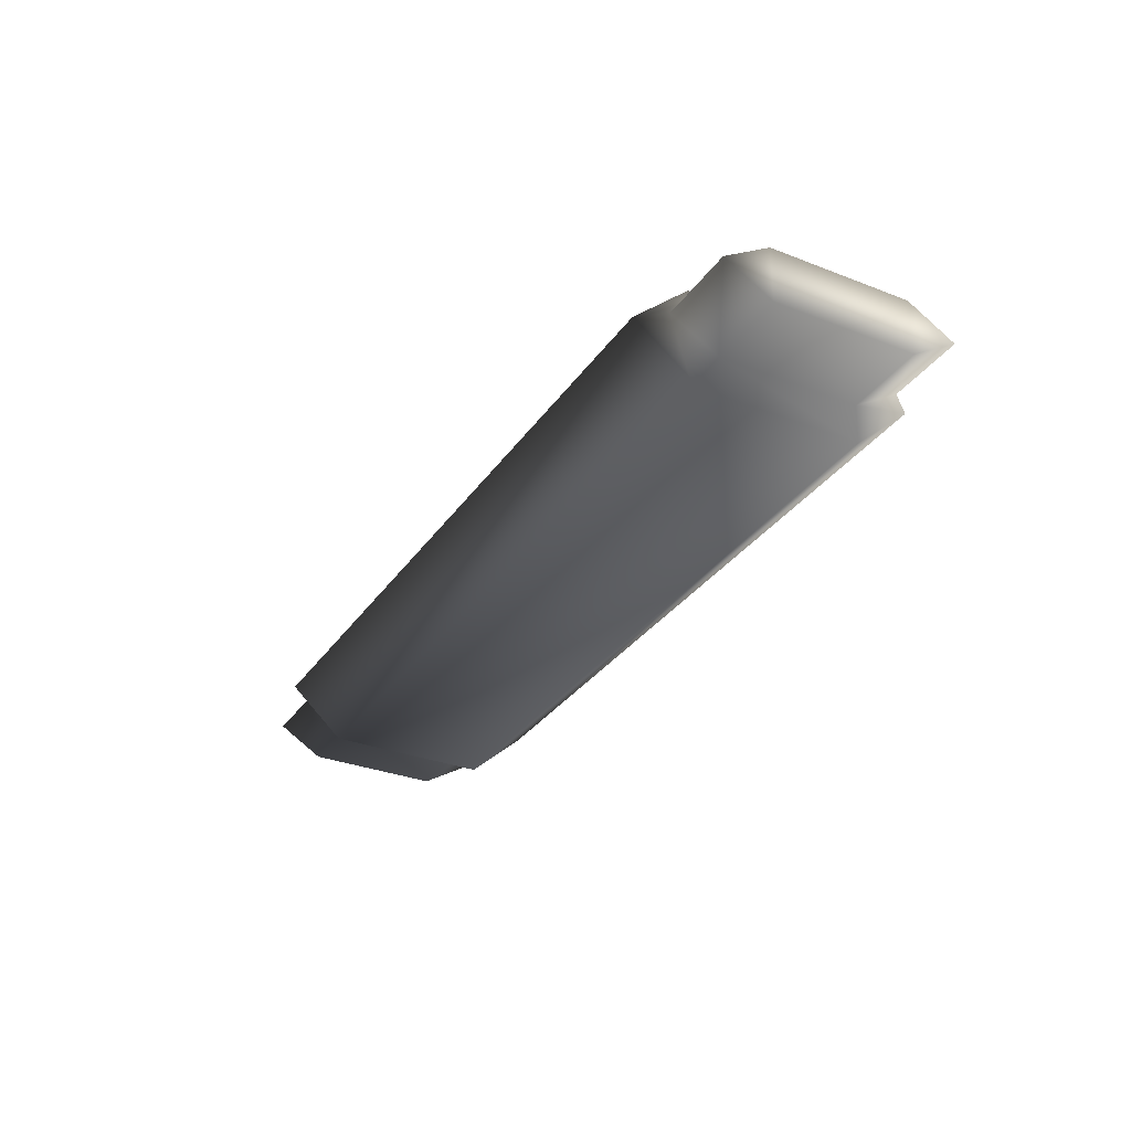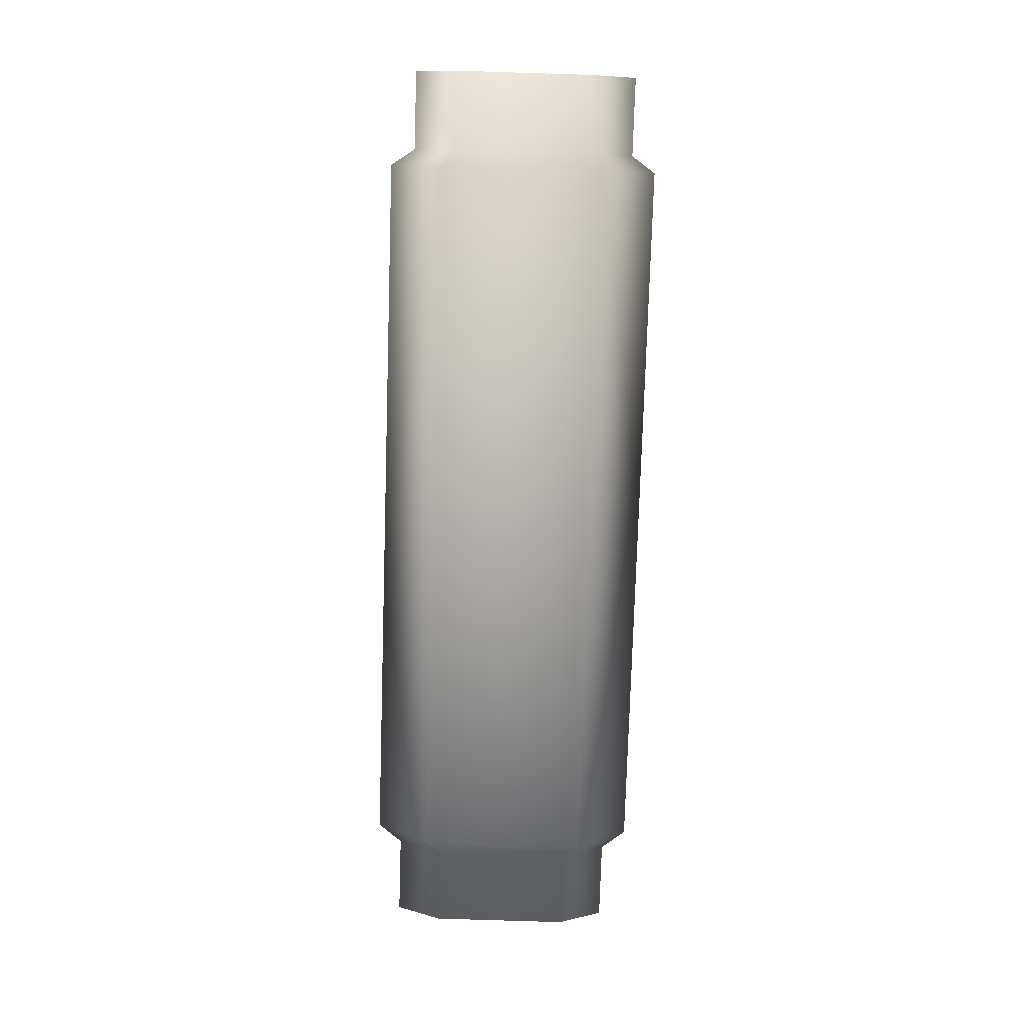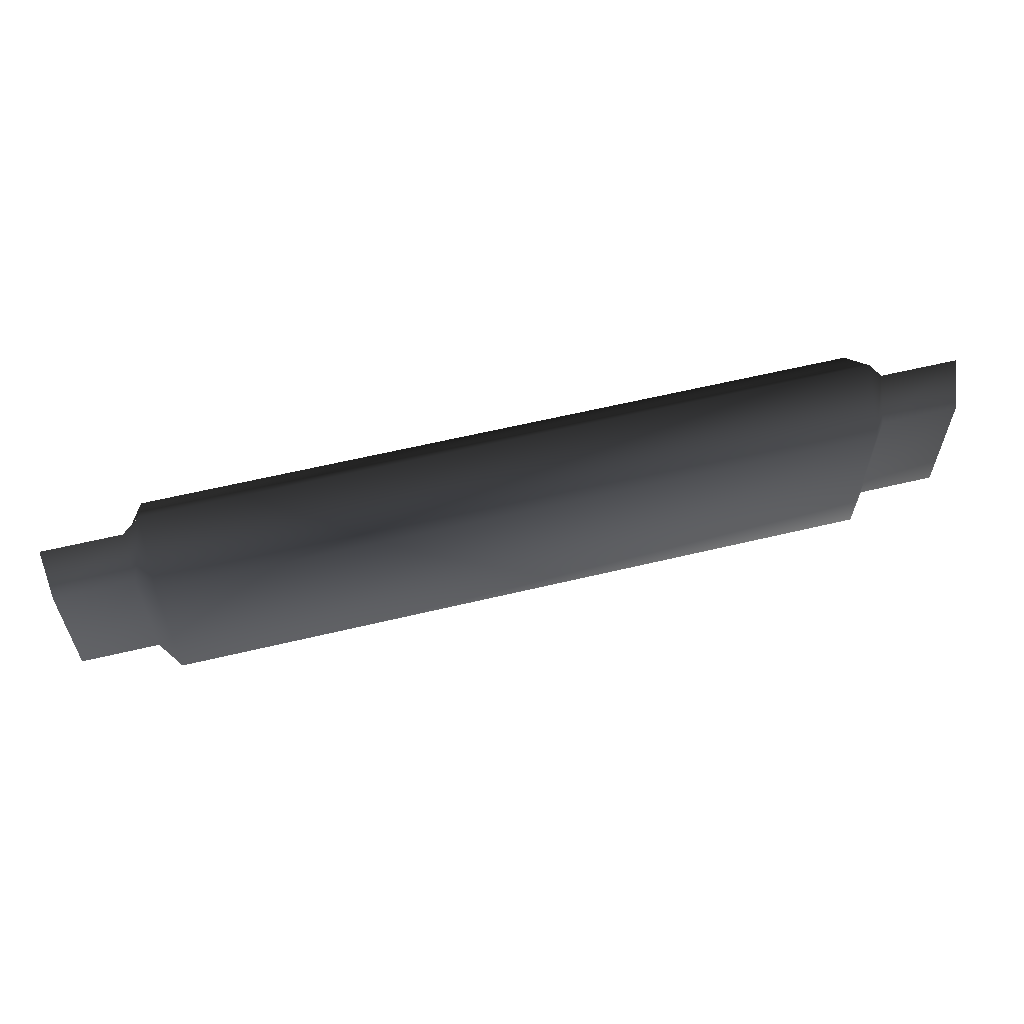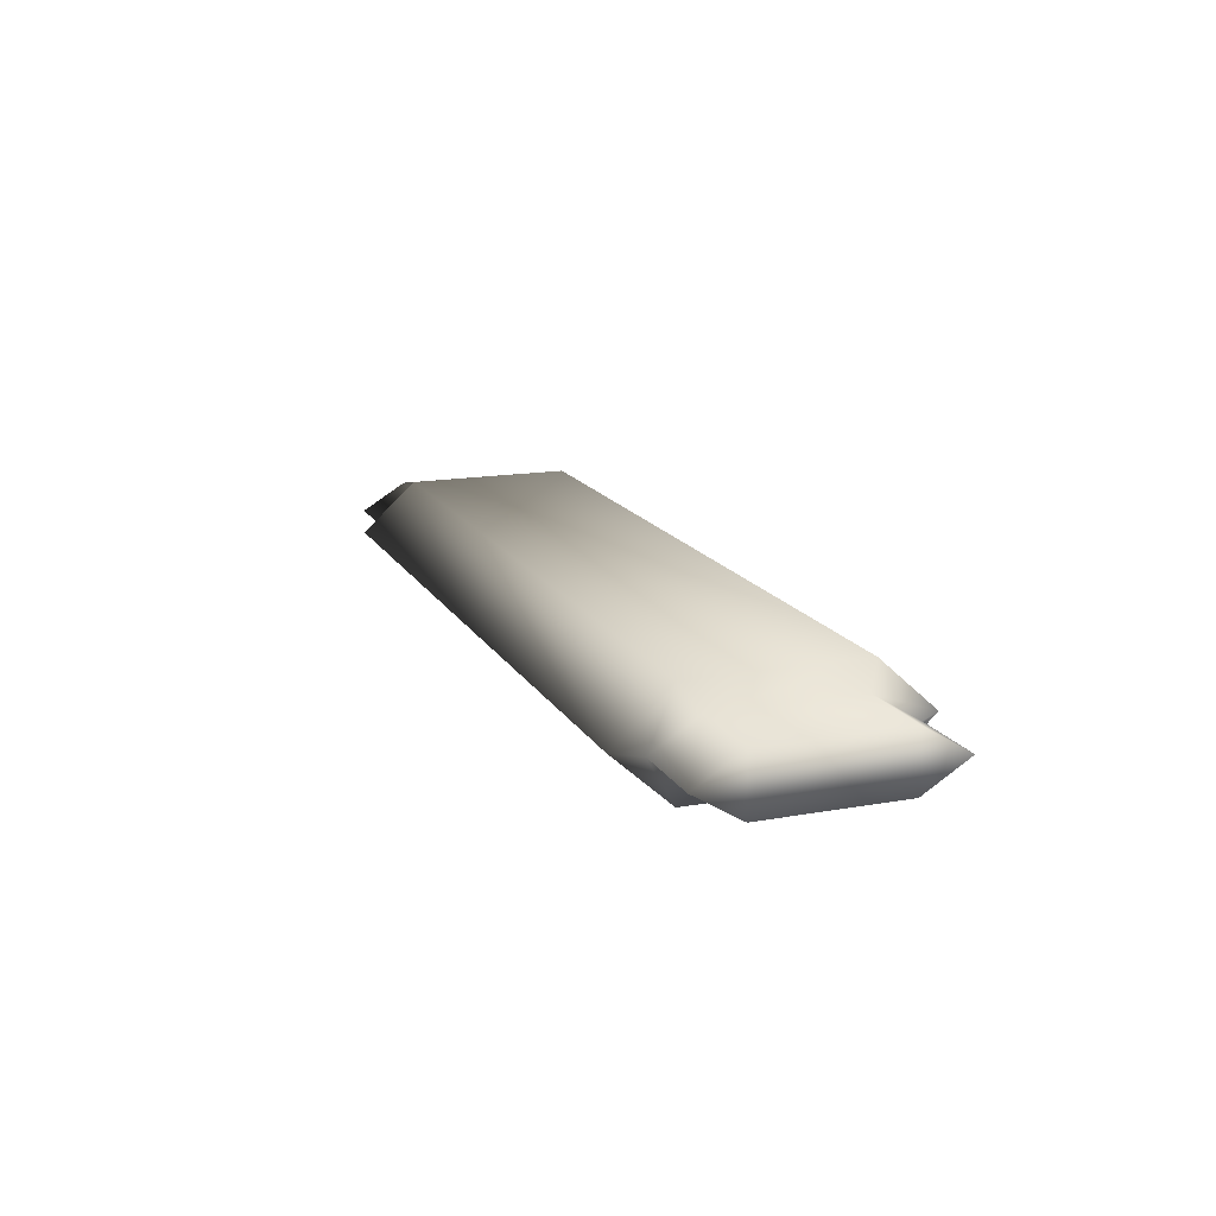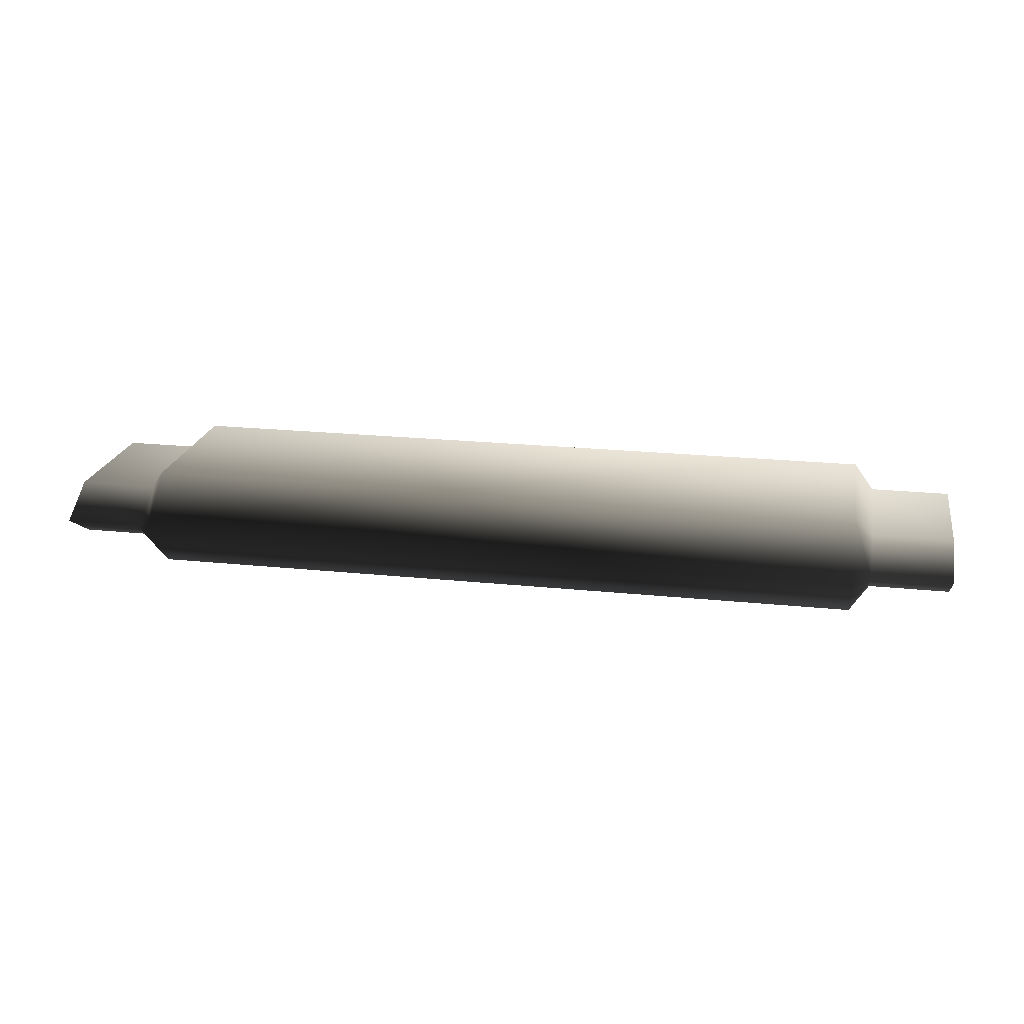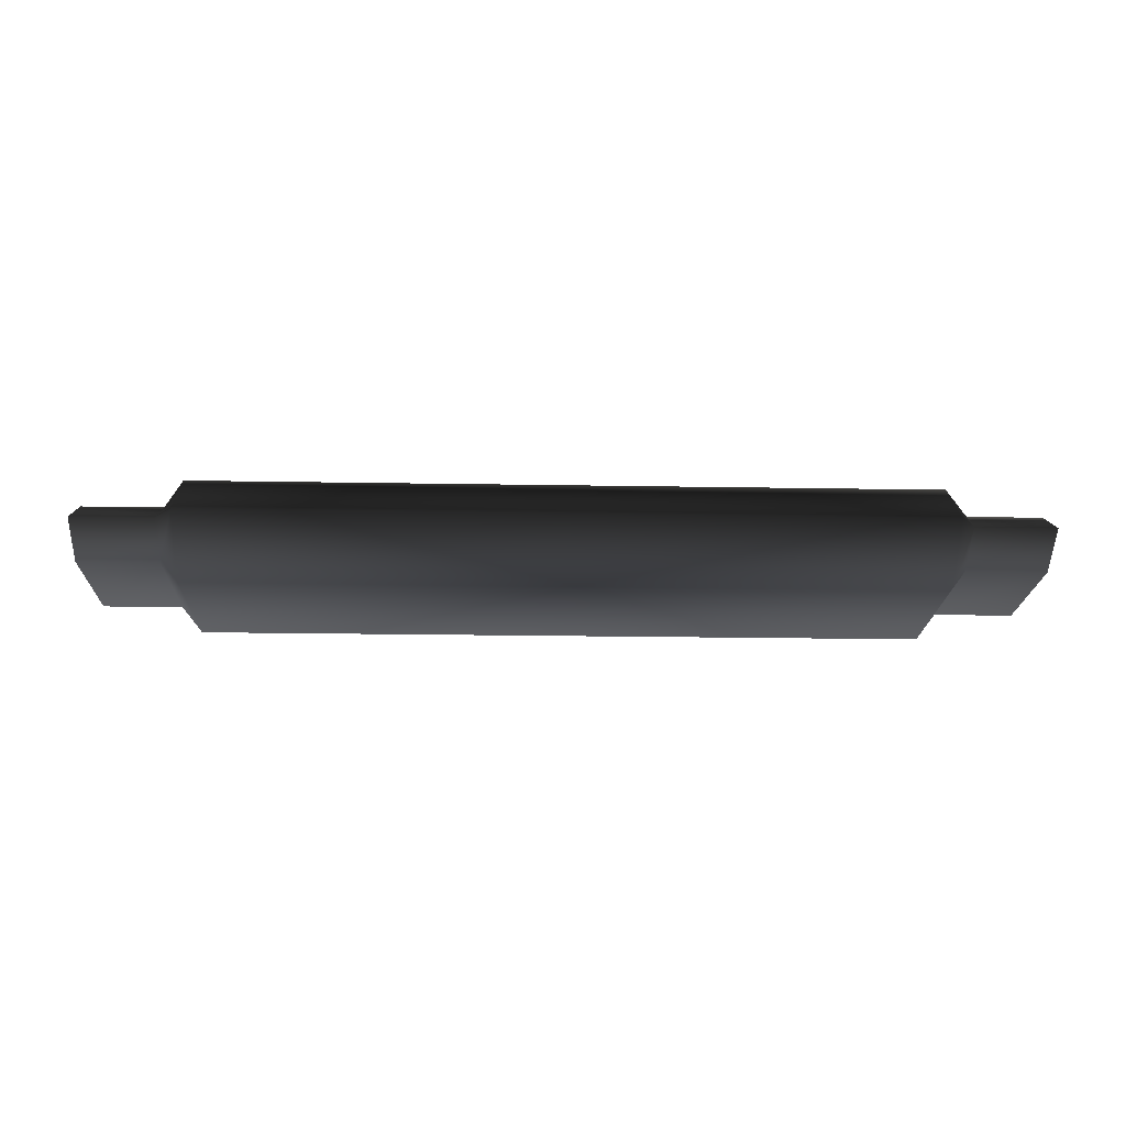
<metadata>
{"format":"obj","ext":"obj","renderer":"f3d","projection":"perspective","resolution":1024,"background":"white","views":[{"elev":-31.6,"azim":-118.8,"up":"+Y"},{"elev":-78.9,"azim":88.2,"up":"+Y"},{"elev":59.5,"azim":-13.9,"up":"+Z"},{"elev":15.8,"azim":69.5,"up":"+Y"},{"elev":20.9,"azim":-169.3,"up":"+Y"},{"elev":-19.3,"azim":-1.9,"up":"+Y"}]}
</metadata>
<code>
v 0.6475 0.08039 -0.1598
v 0.6475 0.1196 -0.09589
v 0.6475 0.04123 -0.09589
v -0.6504 0.08039 -0.1598
v -0.6504 0.04123 -0.09589
v -0.6504 0.1196 -0.09589
v -0.6504 0.1196 0.09589
v -0.6504 0.04123 0.09589
v -0.6504 0.08039 0.1598
v -0.5389 0.04123 -0.09589
v -0.5122 0.01031 -0.1162
v -0.5122 0.01031 0.1162
v -0.5389 0.08039 -0.1598
v -0.6504 0.08039 -0.1598
v -0.5389 0.1196 -0.09589
v -0.6504 0.1196 -0.09589
v -0.5389 0.1196 0.09589
v -0.6504 0.1196 0.09589
v -0.5389 0.08039 0.1598
v -0.6504 0.08039 0.1598
v -0.6504 0.04123 0.09589
v -0.5122 0.08039 -0.1936
v -0.5122 0.1505 -0.1162
v -0.5122 0.1505 0.1162
v -0.5122 0.08039 0.1936
v -0.5389 0.04123 0.09589
v -0.6504 0.04123 -0.09589
v 4.38e-08 0.01031 -0.1162
v 4.47e-08 0.01031 0.1162
v 4.462e-08 0.08039 0.1936
v 4.47e-08 0.1505 0.1162
v 4.38e-08 0.1505 -0.1162
v 4.387e-08 0.08039 -0.1936
v 0.5122 0.1505 -0.1162
v 0.5122 0.1505 0.1162
v 0.536 0.1196 0.09589
v 0.536 0.08039 0.1598
v 0.6475 0.08039 0.1598
v 0.536 0.04123 0.09589
v 0.6475 0.04123 0.09589
v 0.536 0.04123 -0.09589
v 0.6475 0.04123 -0.09589
v 0.536 0.08039 -0.1598
v 0.6475 0.08039 -0.1598
v 0.6475 0.1196 -0.09589
v 4.47e-08 0.1505 0.1162
v 4.462e-08 0.08039 0.1936
v 0.5122 0.08039 0.1936
v 4.47e-08 0.01031 0.1162
v 4.387e-08 0.08039 -0.1936
v 4.38e-08 0.1505 -0.1162
v 0.5122 0.01031 0.1162
v 4.38e-08 0.01031 -0.1162
v 0.5122 0.01031 -0.1162
v 0.5122 0.08039 -0.1936
v 0.536 0.1196 -0.09589
v 0.6475 0.1196 0.09589
v 0.6475 0.08039 0.1598
v 0.6475 0.04123 0.09589
v 0.6475 0.1196 0.09589
g CLOTHBOLTBLUE
o CLOTHBOLTBLUE0
f 1 2 3
f 4 5 6
f 7 6 5
f 5 8 7
f 9 7 8
f 10 11 12
f 11 10 13
f 14 13 10
f 15 13 14
f 14 16 15
f 17 15 16
f 16 18 17
f 19 17 18
f 18 20 19
f 19 20 21
f 13 22 11
f 23 22 13
f 13 15 23
f 24 23 15
f 15 17 24
f 25 24 17
f 17 19 25
f 25 19 26
f 21 26 19
f 26 21 27
f 11 28 29
f 28 11 22
f 12 29 30
f 29 12 11
f 10 27 14
f 27 10 26
f 12 26 10
f 26 12 25
f 30 25 12
f 24 25 30
f 30 31 24
f 23 24 31
f 31 32 23
f 22 23 32
f 32 33 22
f 22 33 28
f 34 35 36
f 37 36 35
f 36 37 38
f 38 37 39
f 39 40 38
f 40 39 41
f 41 42 40
f 42 41 43
f 43 44 42
f 45 44 43
f 46 47 48
f 48 47 49
f 50 51 34
f 35 34 51
f 49 52 48
f 52 49 53
f 53 54 52
f 54 53 50
f 50 55 54
f 34 55 50
f 55 34 56
f 36 56 34
f 56 36 57
f 38 57 36
f 57 45 56
f 43 56 45
f 56 43 55
f 55 43 41
f 41 54 55
f 54 41 39
f 39 52 54
f 52 39 37
f 37 48 52
f 35 48 37
f 48 35 46
f 51 46 35
f 58 59 60
f 2 60 59
f 59 3 2

</code>
